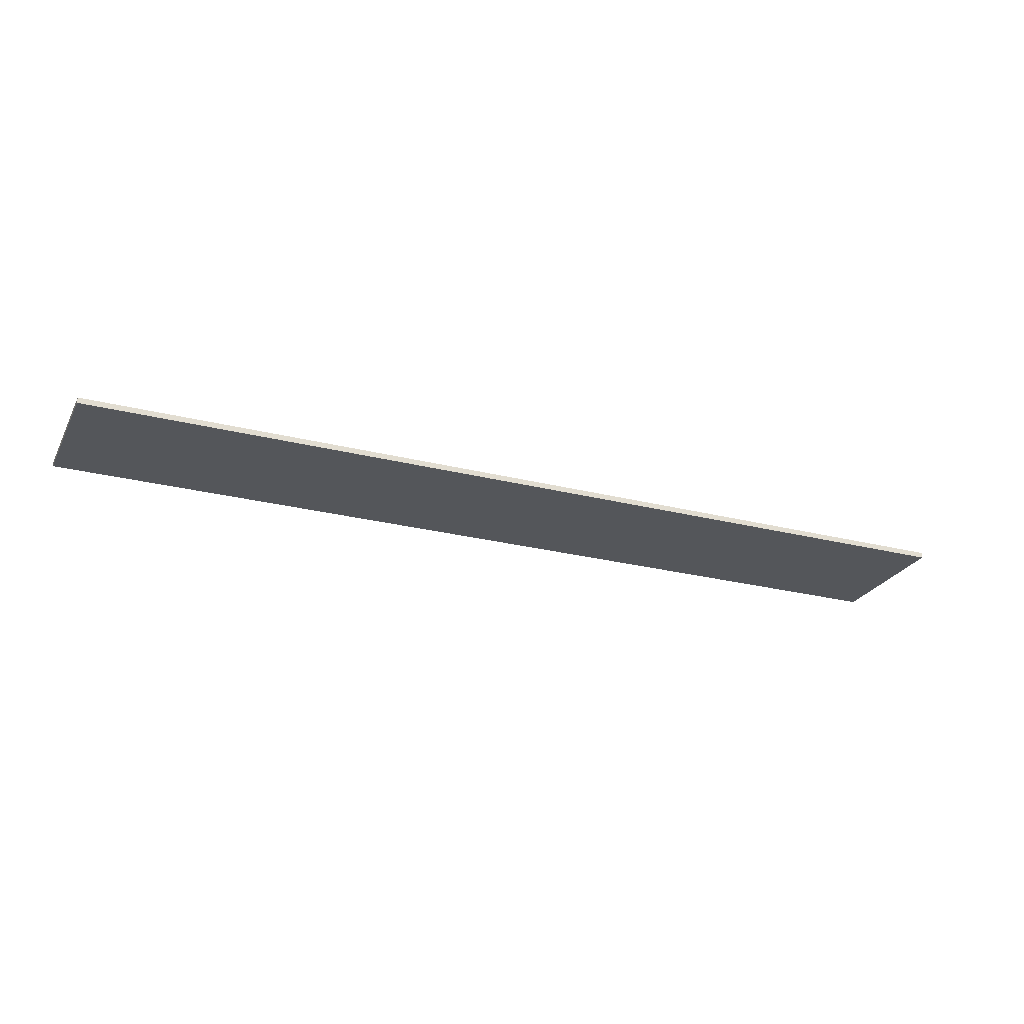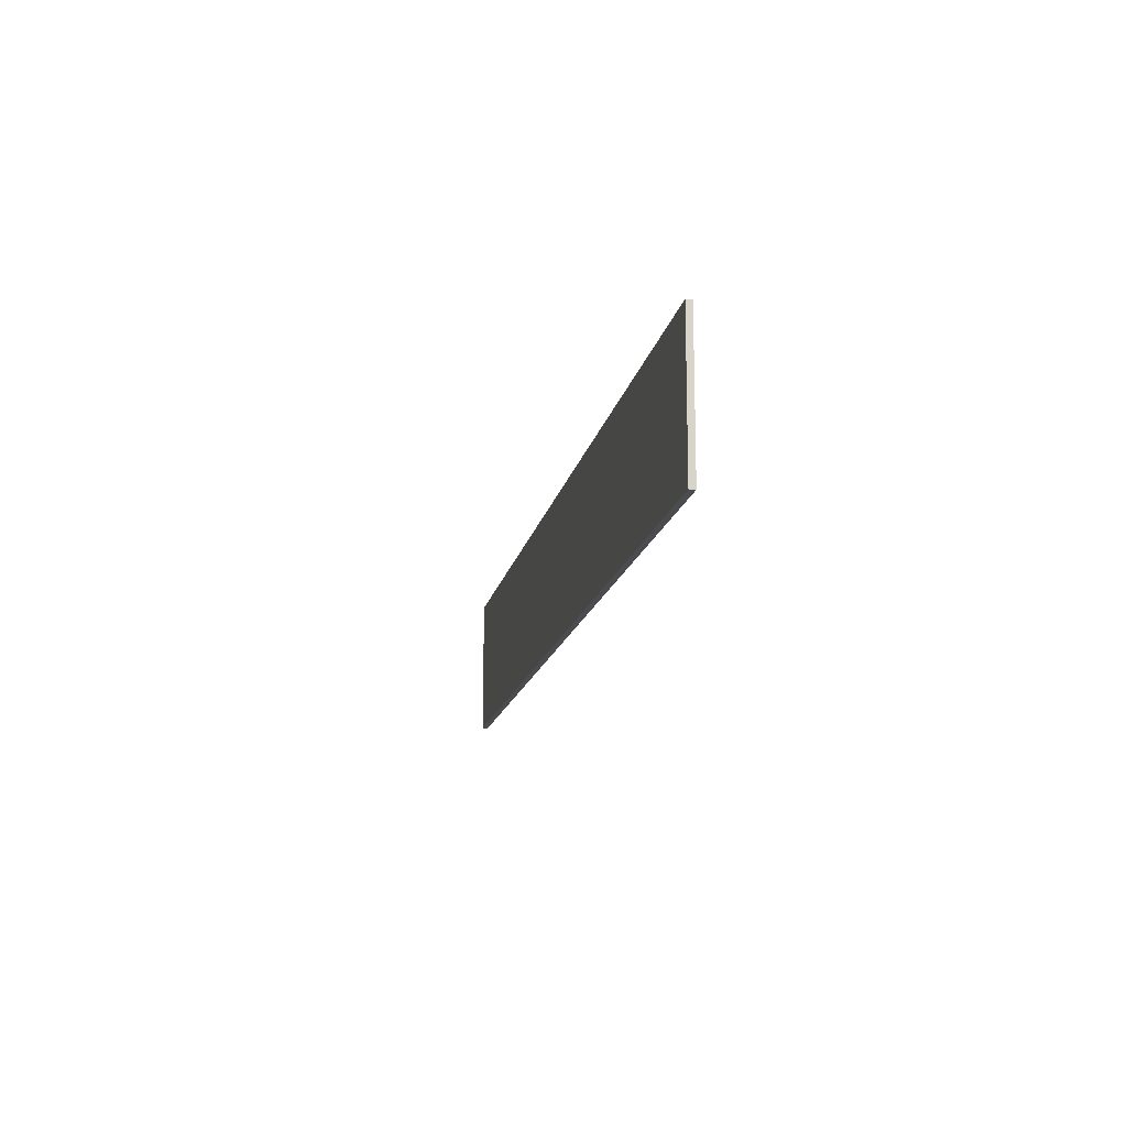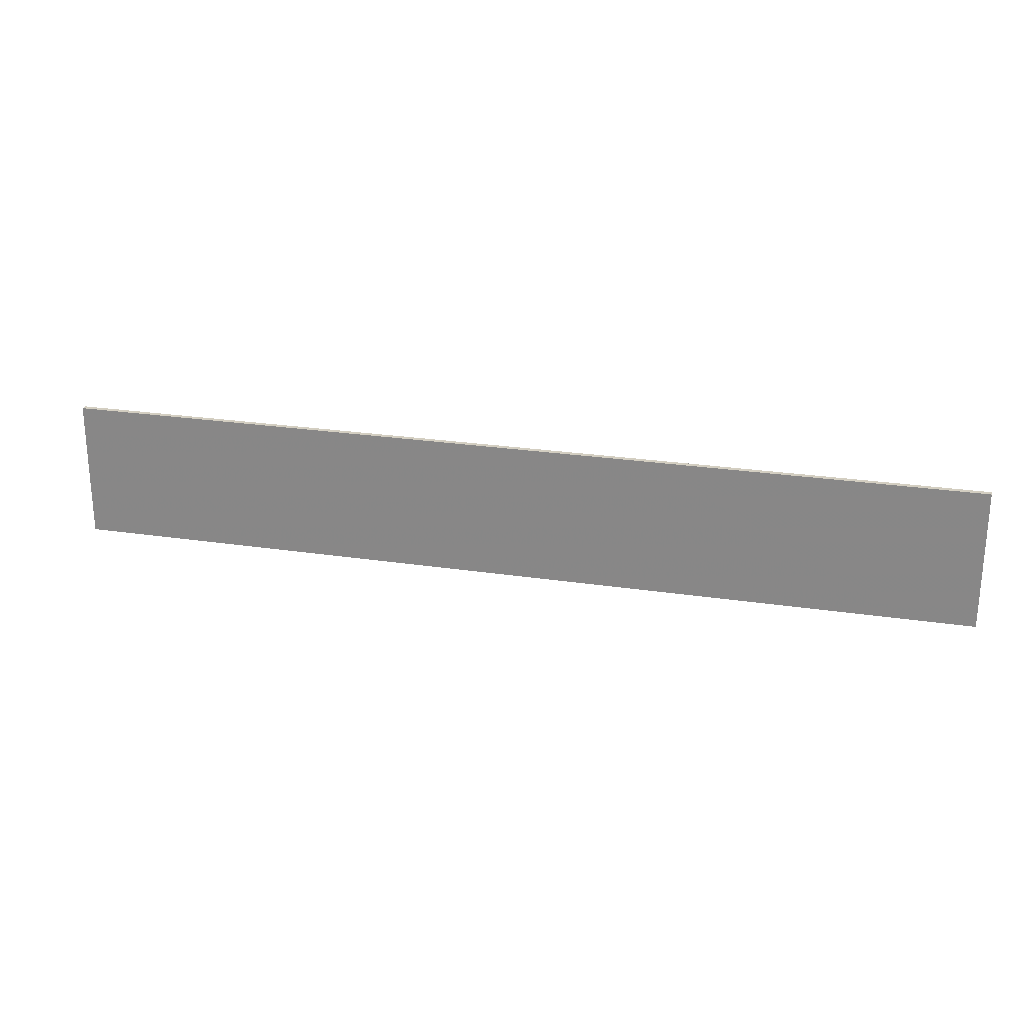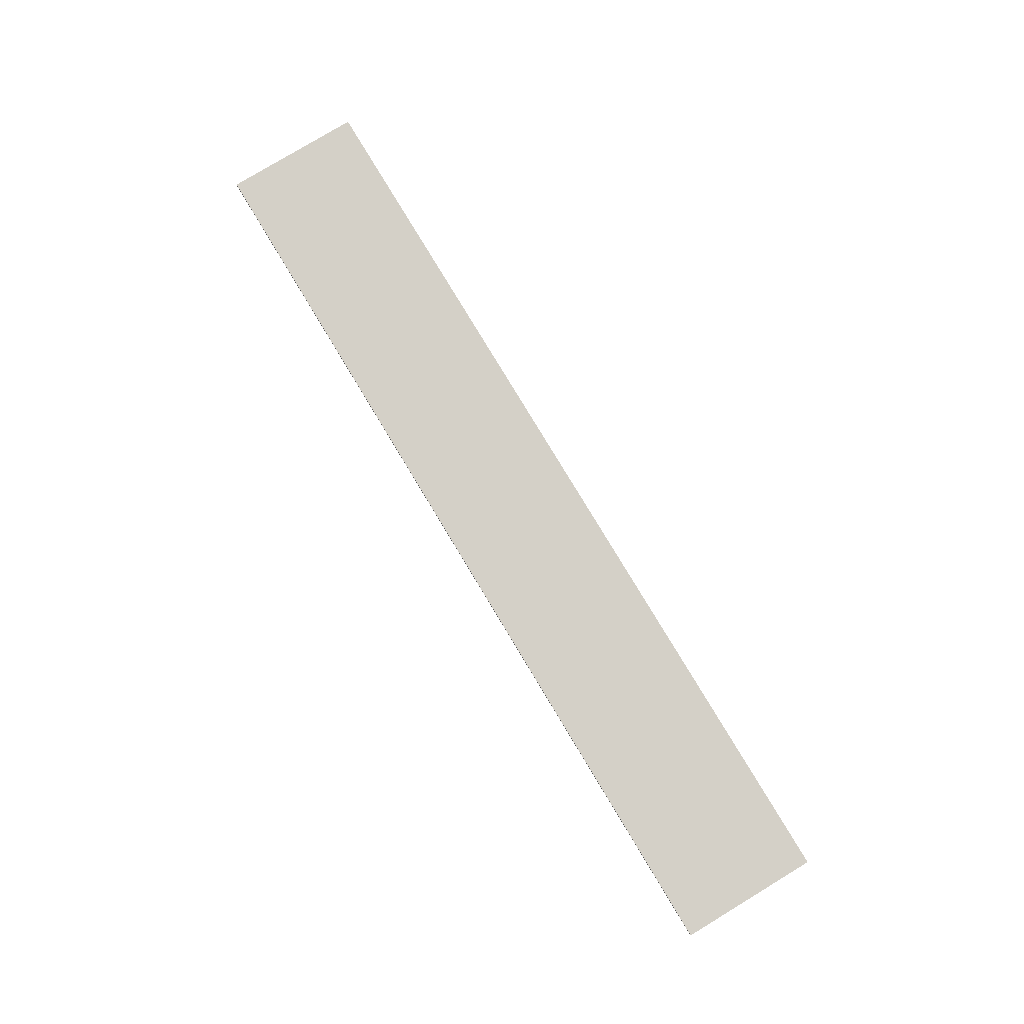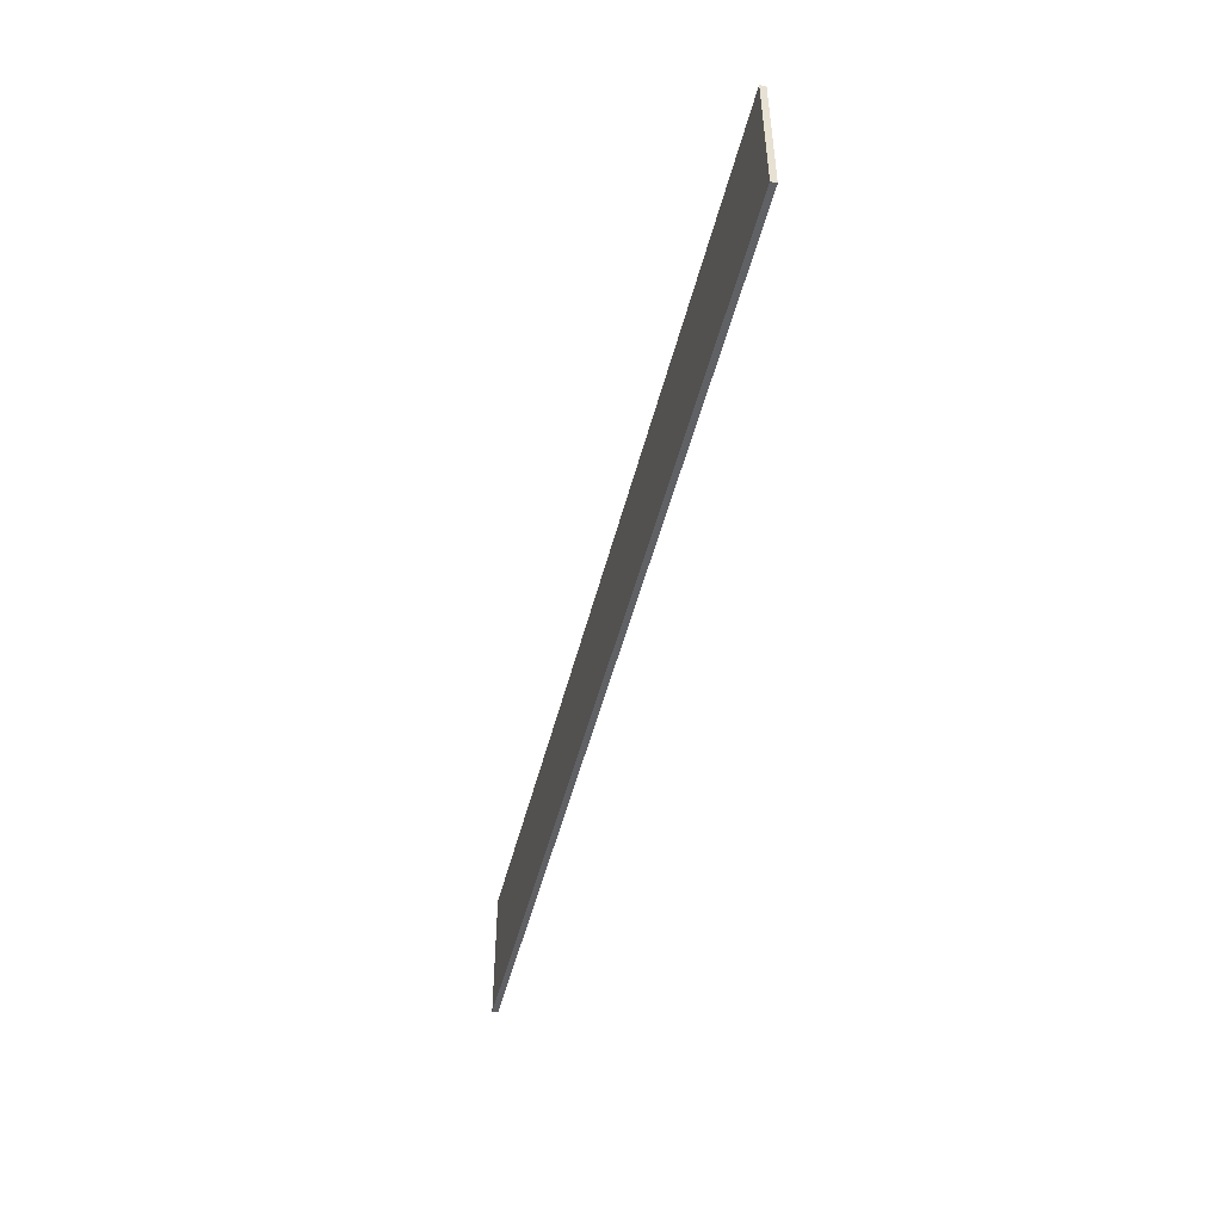
<metadata>
{"format":"obj","ext":"obj","renderer":"f3d","projection":"perspective","resolution":1024,"background":"white","views":[{"elev":-25.4,"azim":157.6,"up":"+Z"},{"elev":-15.1,"azim":-101.0,"up":"+Y"},{"elev":24.4,"azim":-166.0,"up":"+Y"},{"elev":79.9,"azim":-121.1,"up":"+Z"},{"elev":-48.9,"azim":-103.9,"up":"+Y"}]}
</metadata>
<code>
o 11697
v 2245 1879 19.64
v 2244 1879 19.64
v 2244 1879 19.64
v 2245 1879 19.64
v 2244 1879 19.64
v 2244 1879 19.64
v 2245 1879 19.64
v 2244 1879 19.64
v 2245 1879 19.64
v 2245 1879 19.64
v 2245 1879 19.64
v 2245 1879 19.64
v 2245 1879 19.64
v 2244 1879 19.64
v 2245 1879 19.64
v 2244 1879 19.64
v 2245 1879 19.64
v 2245 1879 19.64
v 2245 1879 19.64
v 2244 1879 19.64
v 2245 1879 19.64
v 2244 1879 19.64
v 2244 1879 19.64
v 2244 1879 19.64
v 2245 1879 19.64
v 2244 1879 19.64
v 2244 1879 19.64
v 2244 1879 19.64
v 2244 1879 19.64
f 1 2 3
f 1 4 5
f 6 2 7
f 8 9 7
f 10 7 11
f 12 13 14
f 14 15 16
f 17 15 18
f 19 20 21
f 22 23 20
f 24 25 26
f 27 28 29

</code>
